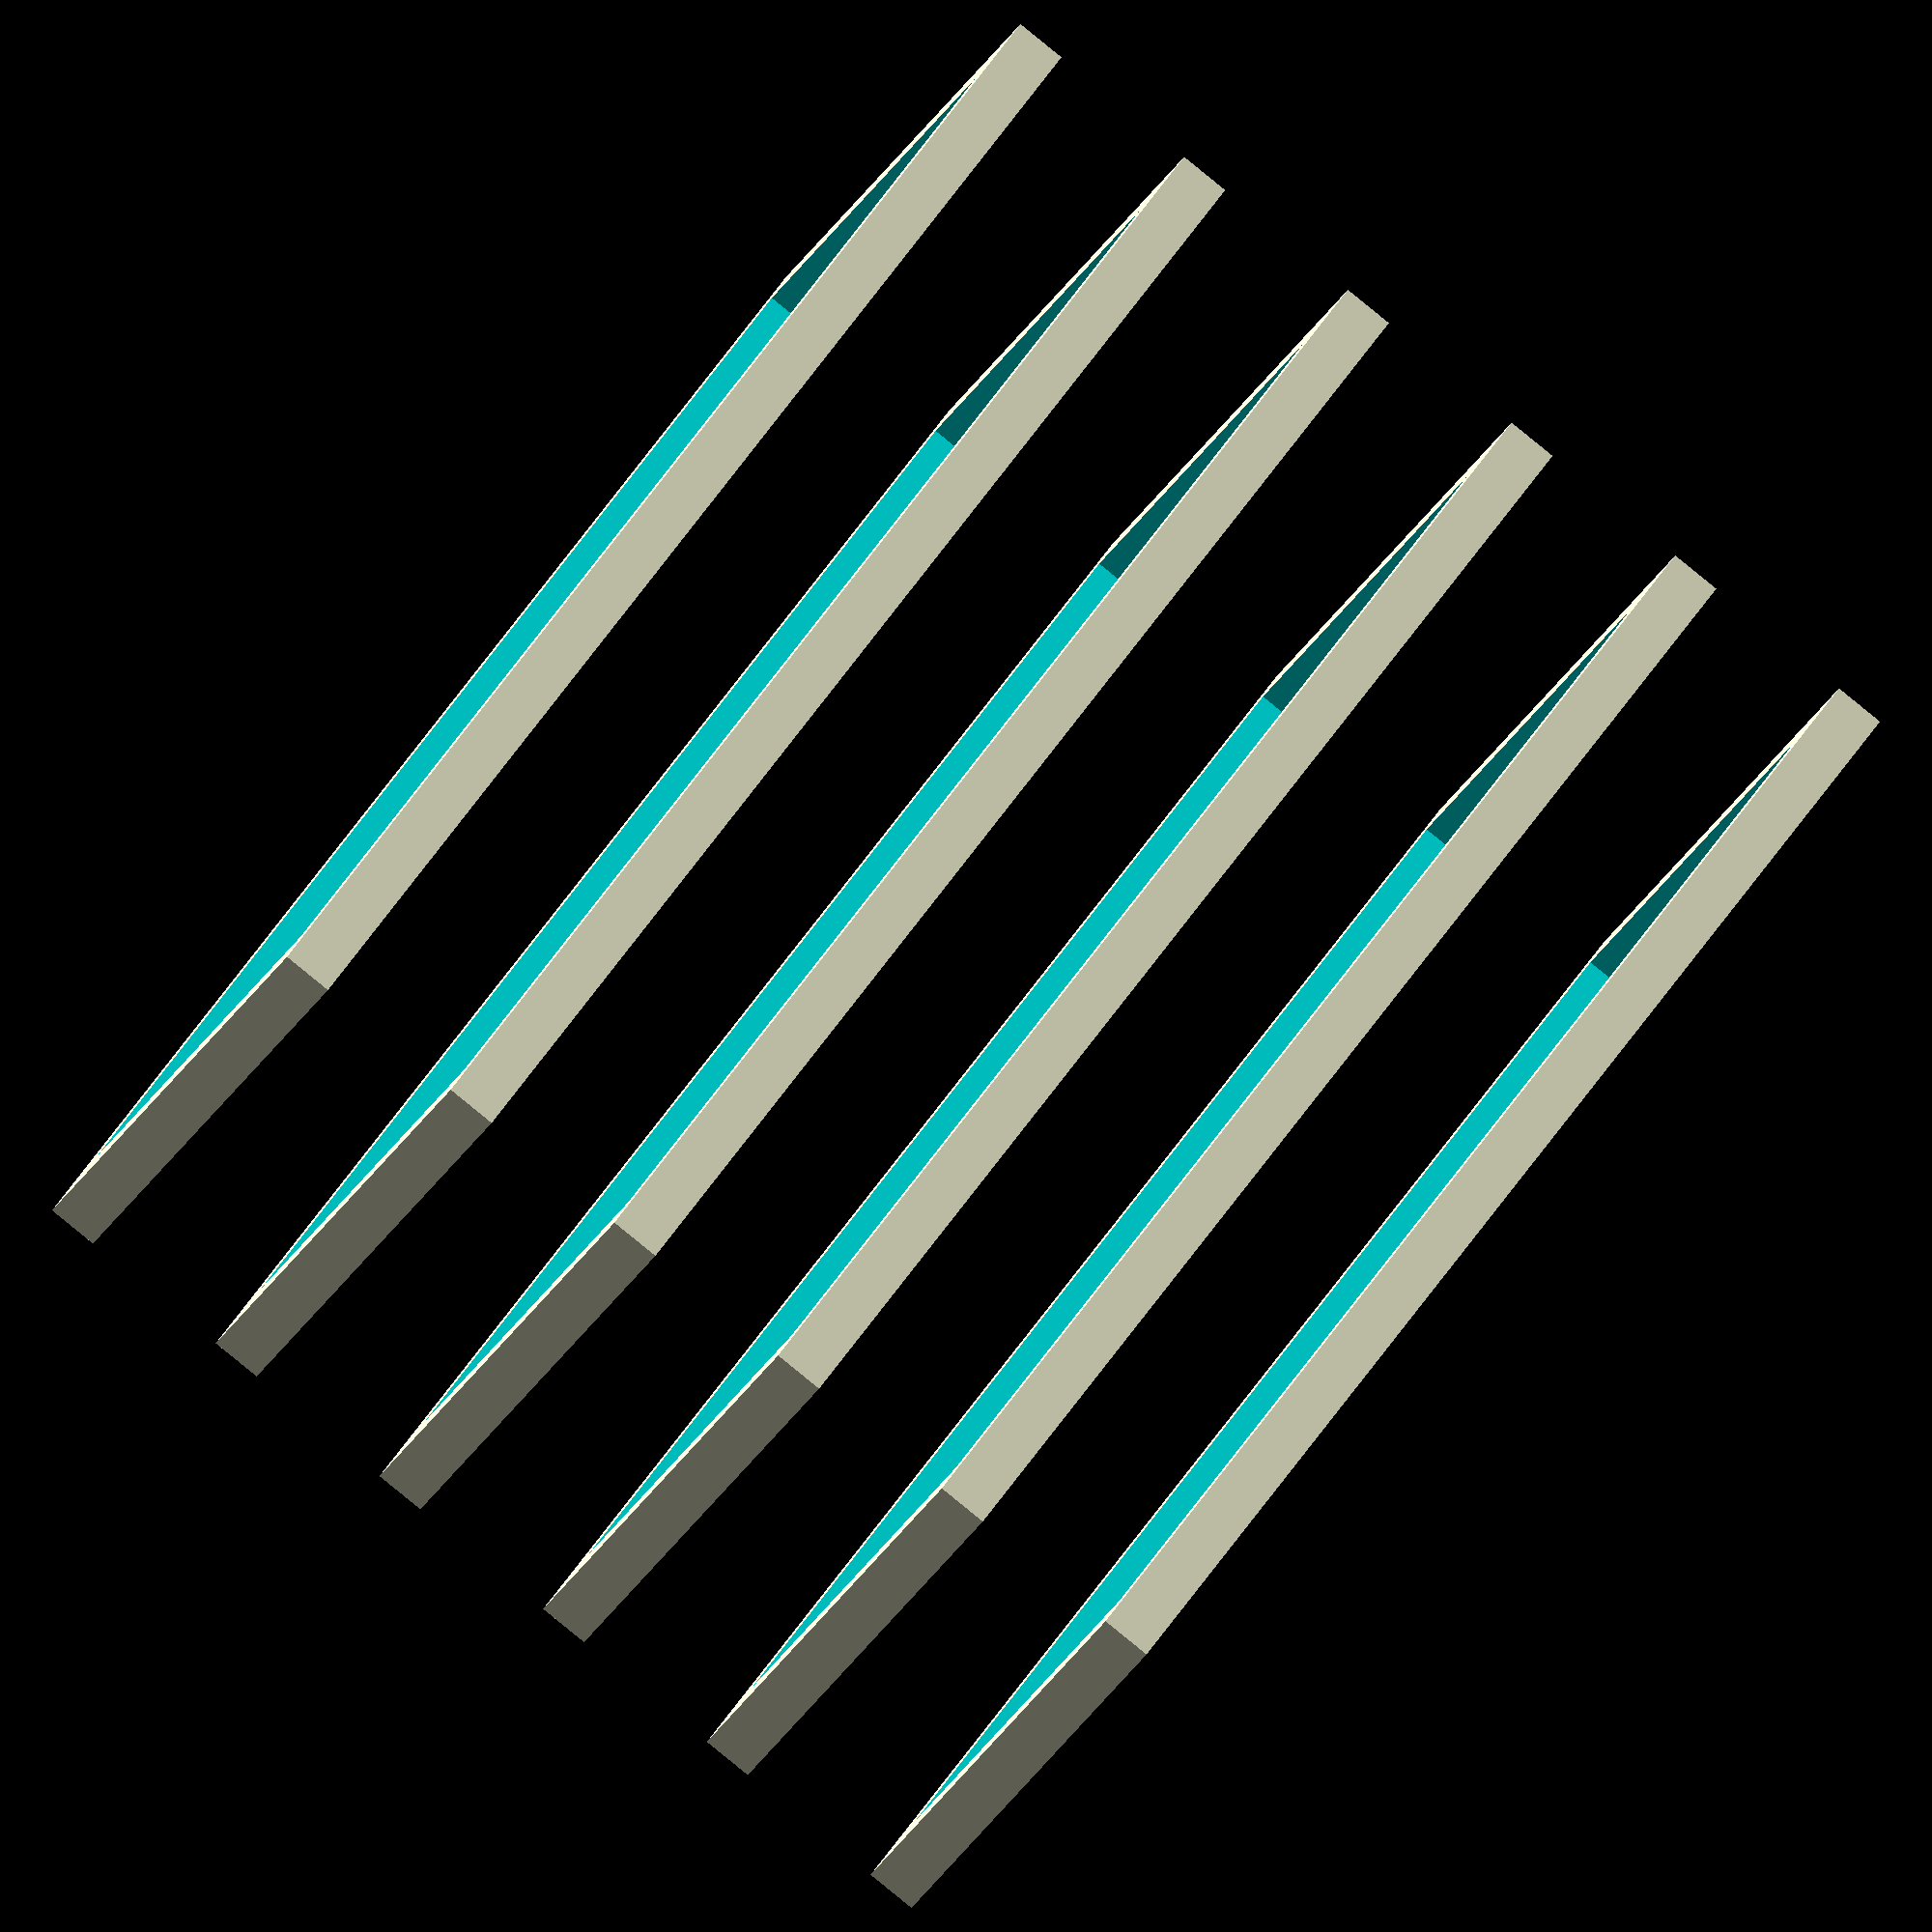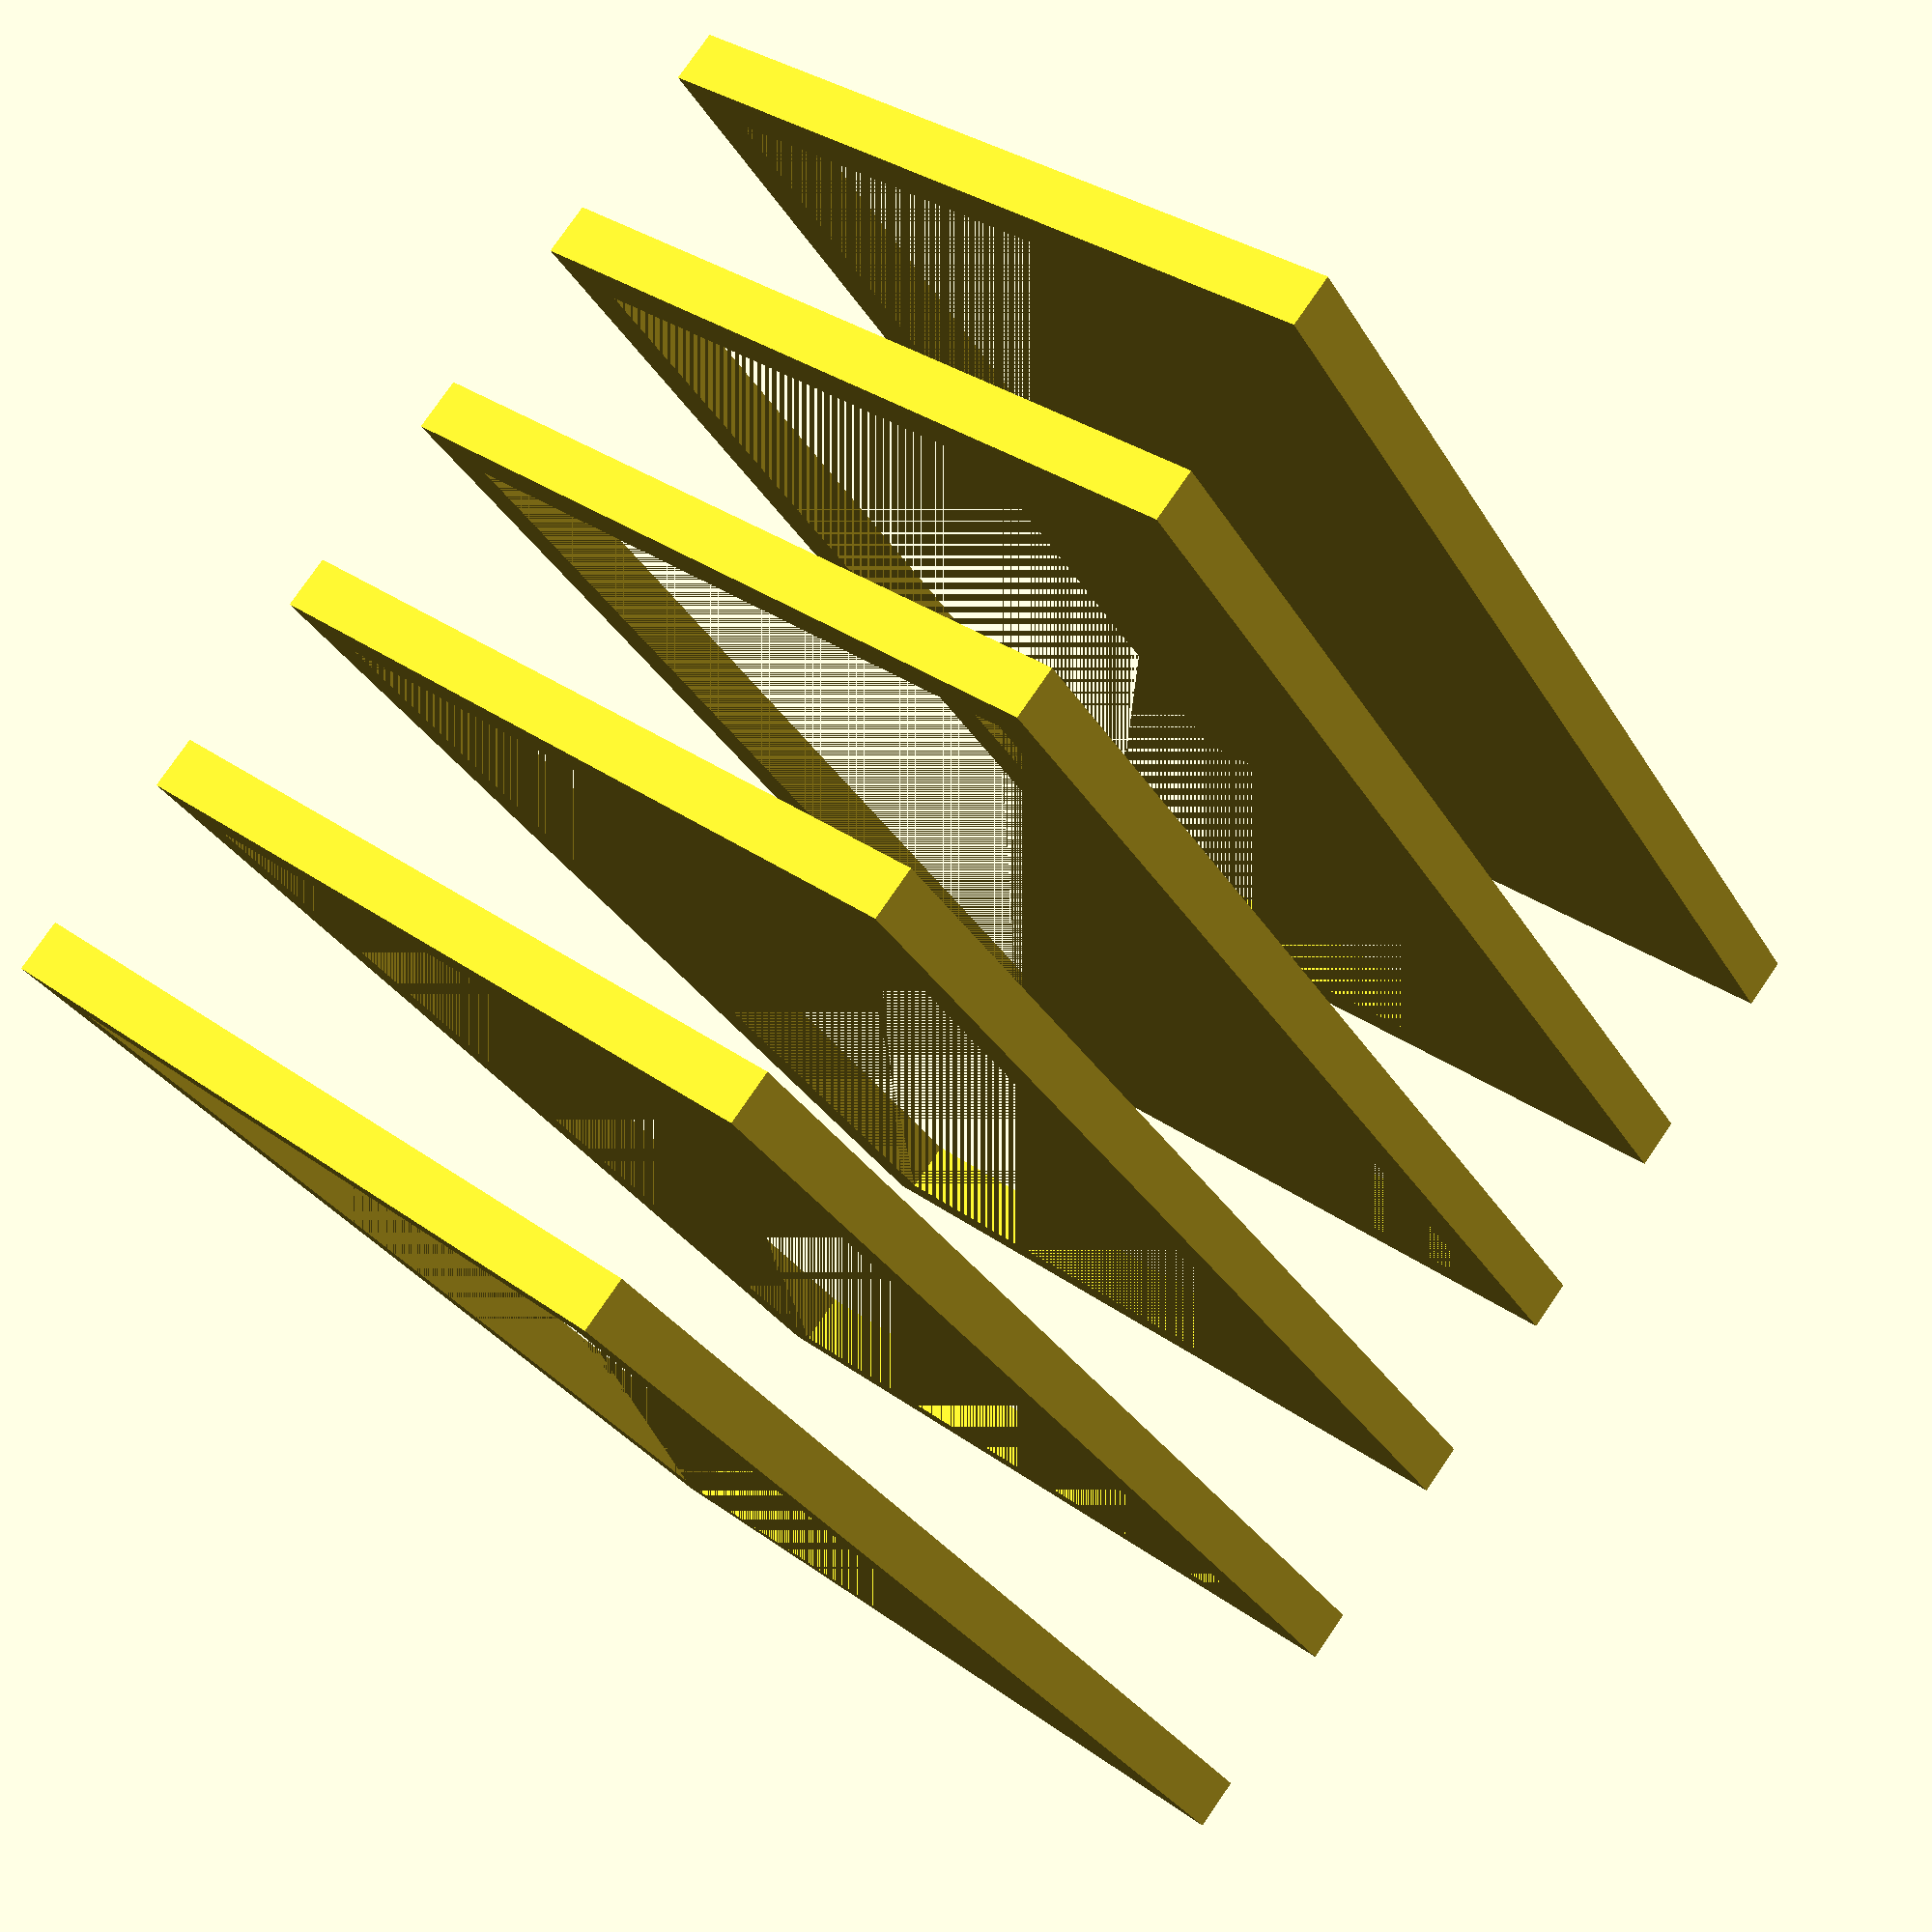
<openscad>

// Parameters for the rectangular frame
frame_outer_width = 50;  // Outer width of the frame
frame_outer_height = 30; // Outer height of the frame
frame_thickness = 2;     // Thickness of the frame
frame_inner_width = frame_outer_width - 2 * frame_thickness; // Inner width of the hollow center
frame_inner_height = frame_outer_height - 2 * frame_thickness; // Inner height of the hollow center
frame_spacing = 8;       // Adjusted spacing between each frame layer to match the original model
num_frames = 6;          // Total number of frames

// Function to create a single rectangular frame
module rectangular_frame() {
    difference() {
        // Outer rectangle
        cube([frame_outer_width, frame_outer_height, frame_thickness], center = true);
        // Inner hollow rectangle
        translate([0, 0, -0.1]) // Slightly offset to avoid rendering issues
        cube([frame_inner_width, frame_inner_height, frame_thickness + 0.2], center = true);
    }
}

// Assemble the layers of rectangular frames
module flexible_coupling() {
    for (i = [0 : num_frames - 1]) {
        translate([0, 0, -i * frame_spacing]) {
            // Ensure frames are perfectly aligned and parallel
            rotate([0, 0, 0]) // No rotation to maintain alignment
            rectangular_frame();
        }
    }
}

// Render the flexible coupling
flexible_coupling();


</openscad>
<views>
elev=87.1 azim=28.1 roll=230.9 proj=o view=wireframe
elev=280.9 azim=58.9 roll=34.5 proj=p view=wireframe
</views>
